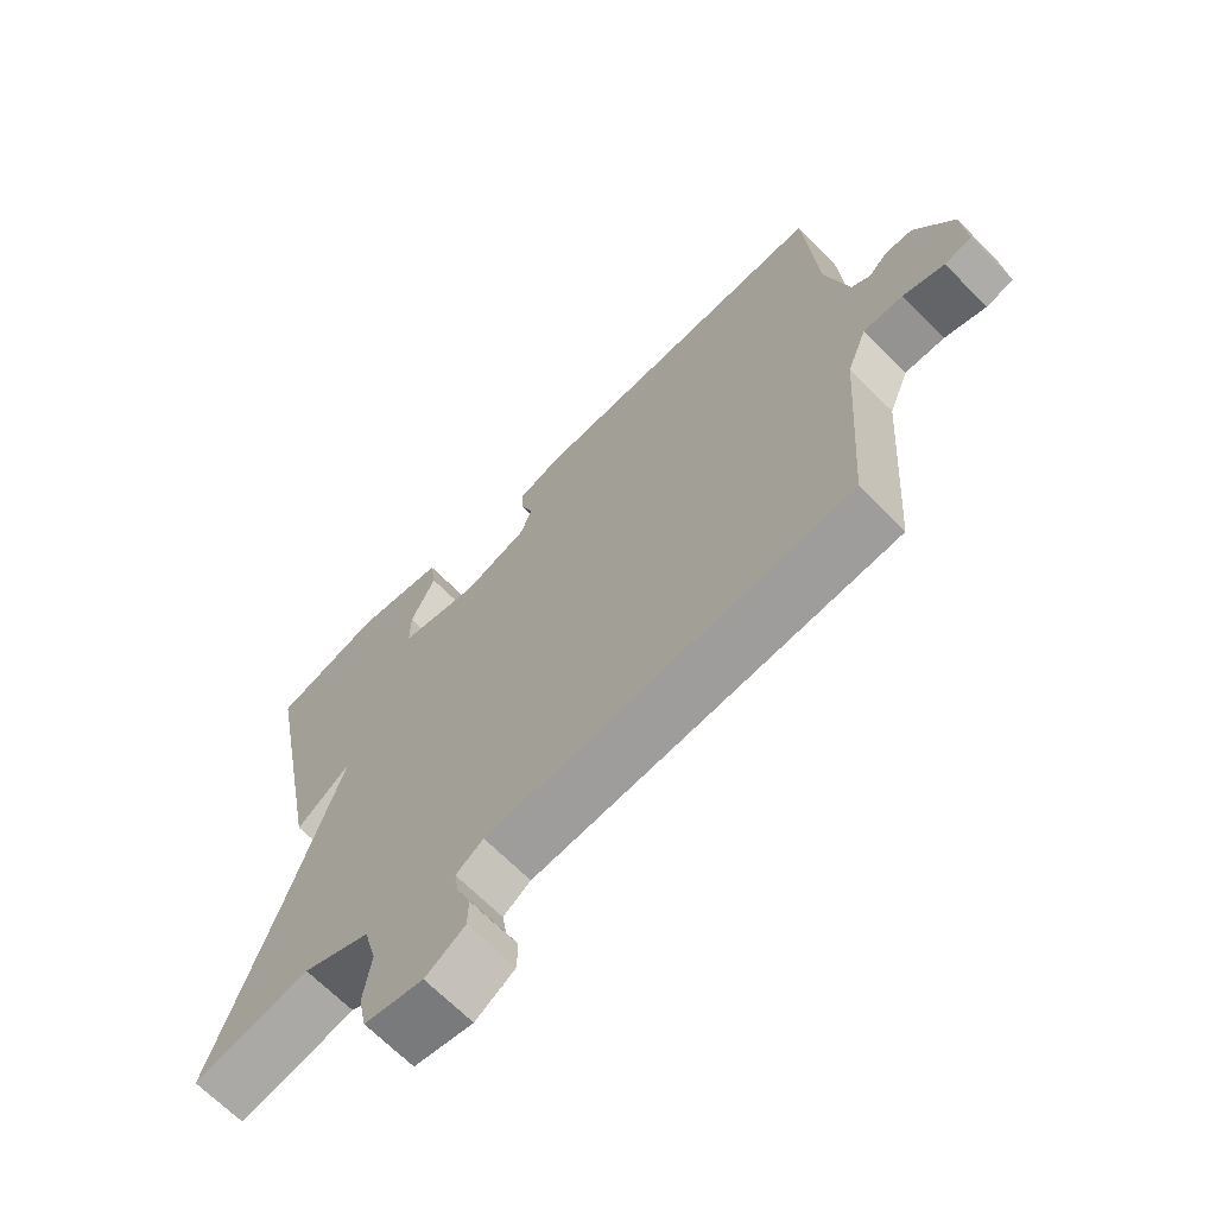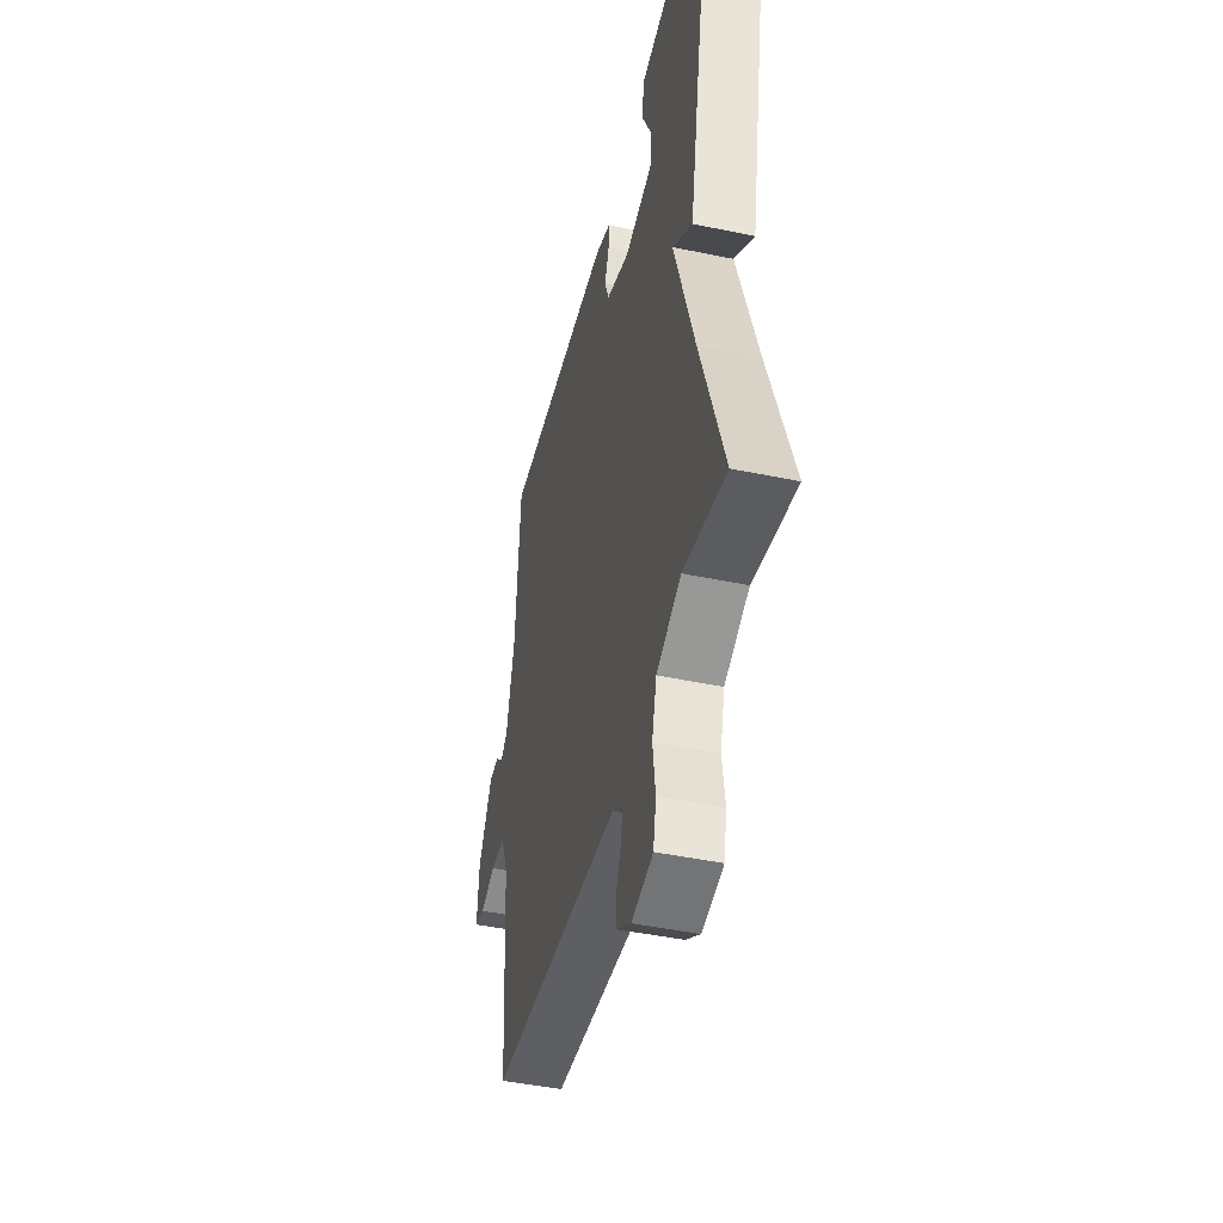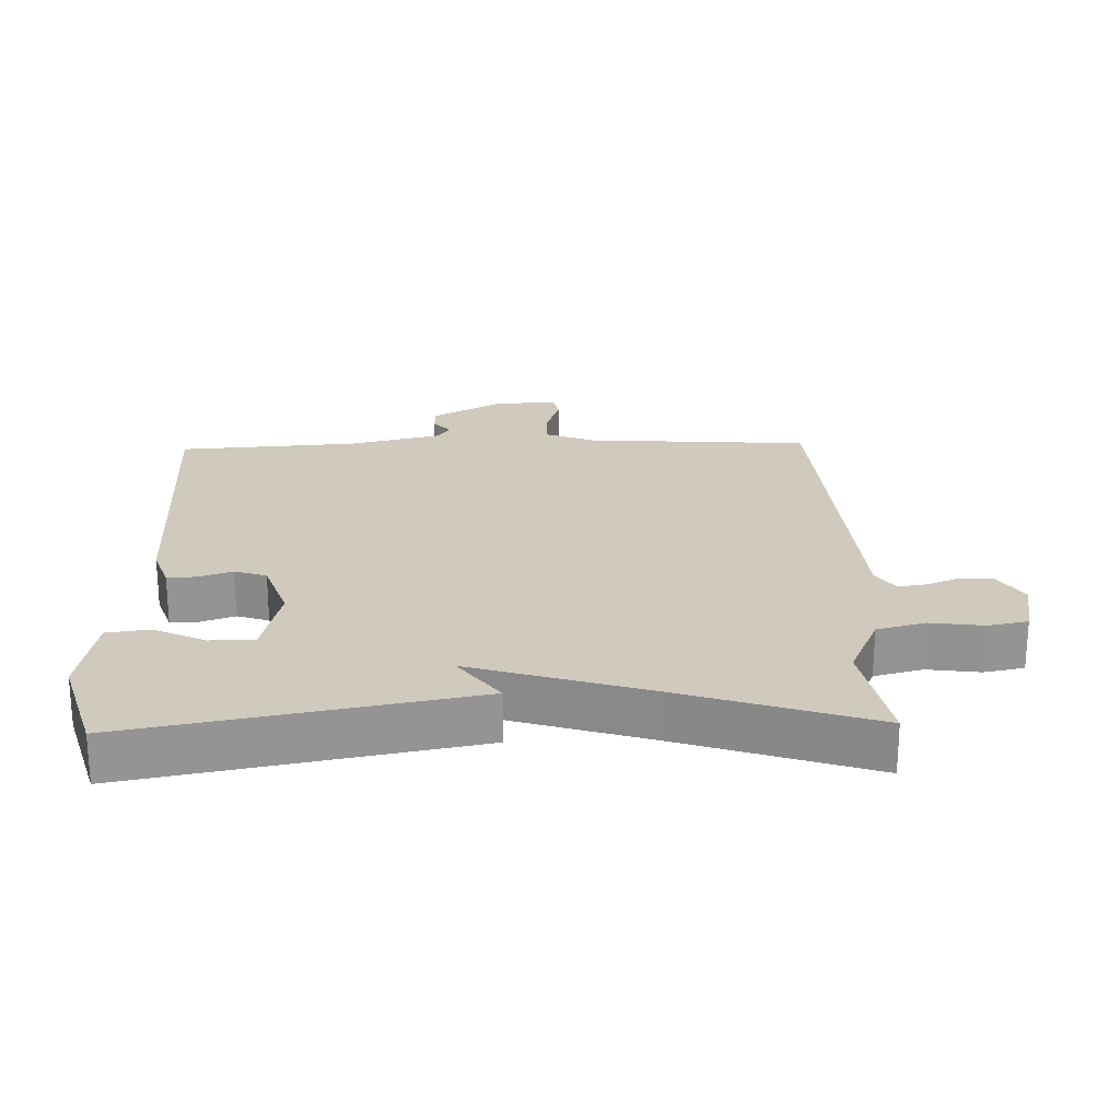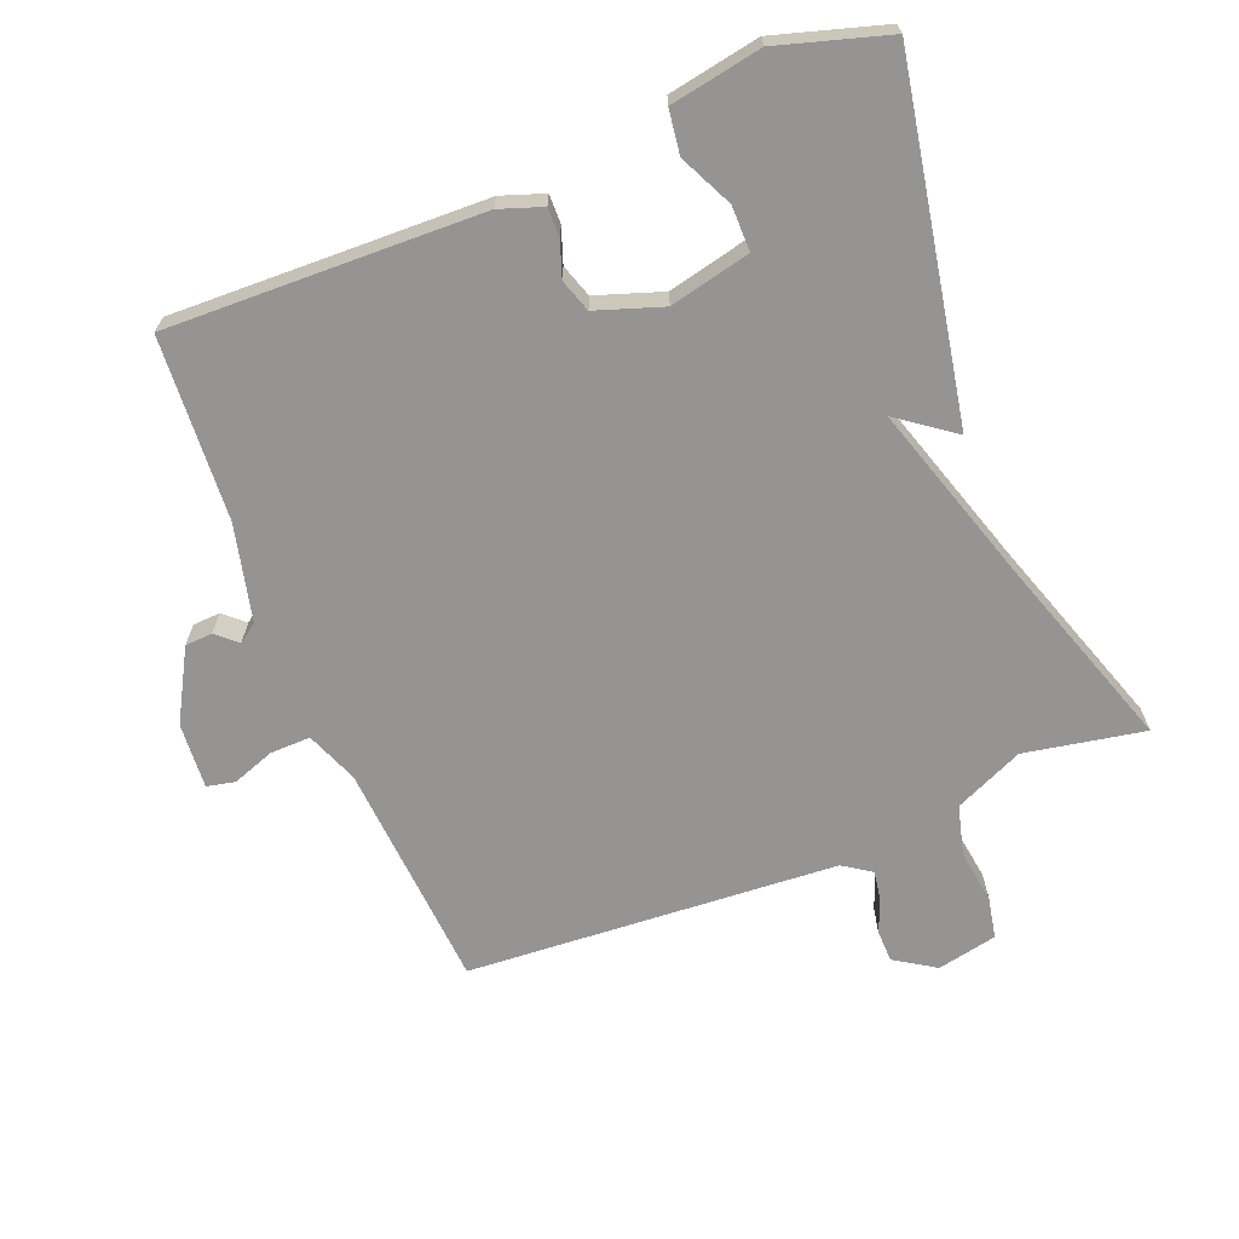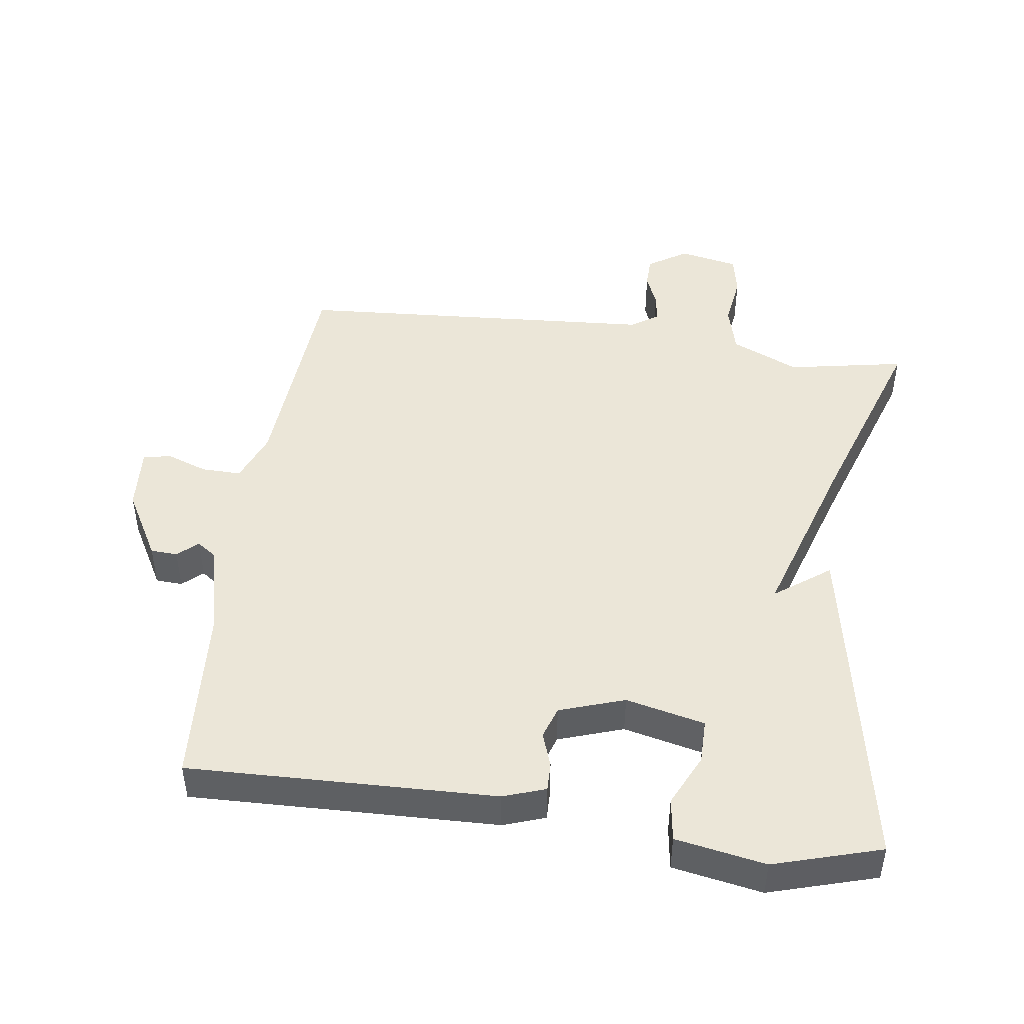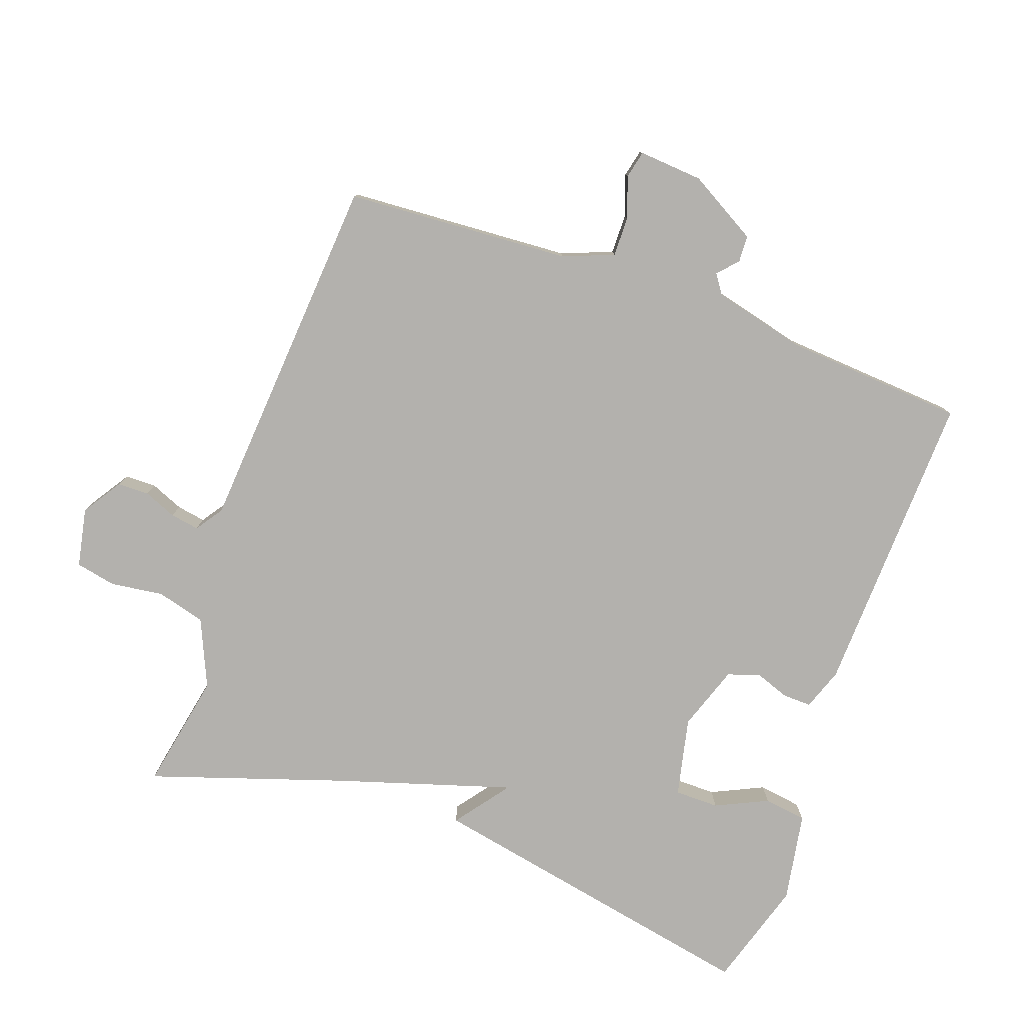
<metadata>
{"format":"obj","ext":"obj","renderer":"f3d","projection":"perspective","resolution":1024,"background":"white","views":[{"elev":-67.5,"azim":-135.3,"up":"+Z"},{"elev":-44.6,"azim":76.3,"up":"+Z"},{"elev":23.1,"azim":88.4,"up":"+Y"},{"elev":-67.1,"azim":21.9,"up":"+Y"},{"elev":46.6,"azim":8.0,"up":"+Y"},{"elev":-79.2,"azim":-109.9,"up":"+Y"}]}
</metadata>
<code>
v 0.5 0.07 0.5
v 0.403 0.07 -0.01
v 0.321 0.07 0.051
v 0.403 0.07 -0.21
v 0.5 0.07 -0.5
v 0.325 0.07 -0.467
v 0.224 0.07 -0.512
v 0.205 0.07 -0.585
v 0.216 0.07 -0.664
v 0.204 0.07 -0.724
v 0.116 0.07 -0.742
v 0.057 0.07 -0.704
v 0.056 0.07 -0.657
v 0.076 0.07 -0.608
v 0.083 0.07 -0.565
v 0.042 0.07 -0.537
v -0.5 0.07 -0.5
v -0.523 0.07 -0.164
v -0.553 0.07 -0.088
v -0.612 0.07 -0.089
v -0.674 0.07 -0.111
v -0.715 0.07 -0.102
v -0.708 0.07 -0.006
v -0.65 0.07 0.097
v -0.61 0.07 0.099
v -0.58 0.07 0.072
v -0.552 0.07 0.092
v -0.518 0.07 0.232
v -0.5 0.07 0.5
v -0.041 0.07 0.486
v 0.022 0.07 0.464
v 0.021 0.07 0.421
v 0.003 0.07 0.37
v 0.019 0.07 0.322
v 0.116 0.07 0.289
v 0.234 0.07 0.316
v 0.234 0.07 0.382
v 0.197 0.07 0.46
v 0.206 0.07 0.524
v 0.34 0.07 0.548
v 0.5 0 0.5
v 0.403 0 -0.01
v 0.321 0 0.051
v 0.403 0 -0.21
v 0.5 0 -0.5
v 0.325 0 -0.467
v 0.224 0 -0.512
v 0.205 0 -0.585
v 0.216 0 -0.664
v 0.204 0 -0.724
v 0.116 0 -0.742
v 0.057 0 -0.704
v 0.056 0 -0.657
v 0.076 0 -0.608
v 0.083 0 -0.565
v 0.042 0 -0.537
v -0.5 0 -0.5
v -0.523 0 -0.164
v -0.553 0 -0.088
v -0.612 0 -0.089
v -0.674 0 -0.111
v -0.715 0 -0.102
v -0.708 0 -0.006
v -0.65 0 0.097
v -0.61 0 0.099
v -0.58 0 0.072
v -0.552 0 0.092
v -0.518 0 0.232
v -0.5 0 0.5
v -0.041 0 0.486
v 0.022 0 0.464
v 0.021 0 0.421
v 0.003 0 0.37
v 0.019 0 0.322
v 0.116 0 0.289
v 0.234 0 0.316
v 0.234 0 0.382
v 0.197 0 0.46
v 0.206 0 0.524
v 0.34 0 0.548
f 39 40 1
f 38 39 1
f 37 38 1
f 1 2 3
f 37 1 3
f 36 37 3
f 35 36 3 4
f 4 5 6
f 35 4 6
f 34 35 6
f 31 32 33
f 30 31 33
f 29 30 33
f 28 29 33
f 27 28 33 34
f 34 6 7
f 27 34 7
f 26 27 7
f 24 25 26
f 23 24 26
f 22 23 26
f 21 22 26
f 20 21 26
f 19 20 26
f 26 7 8
f 19 26 8
f 18 19 8
f 16 17 18
f 12 13 14
f 11 12 14
f 10 11 14
f 9 10 14
f 8 9 14
f 8 14 15
f 16 18 8
f 8 15 16
f 41 80 79
f 41 79 78
f 41 78 77
f 43 42 41
f 43 41 77
f 43 77 76
f 44 43 76 75
f 46 45 44
f 46 44 75
f 46 75 74
f 73 72 71
f 73 71 70
f 73 70 69
f 73 69 68
f 74 73 68 67
f 47 46 74
f 47 74 67
f 47 67 66
f 66 65 64
f 66 64 63
f 66 63 62
f 66 62 61
f 66 61 60
f 66 60 59
f 48 47 66
f 48 66 59
f 48 59 58
f 58 57 56
f 54 53 52
f 54 52 51
f 54 51 50
f 54 50 49
f 54 49 48
f 55 54 48
f 48 58 56
f 56 55 48
f 1 41 42 2
f 2 42 43 3
f 3 43 44 4
f 4 44 45 5
f 5 45 46 6
f 6 46 47 7
f 7 47 48 8
f 8 48 49 9
f 9 49 50 10
f 10 50 51 11
f 11 51 52 12
f 12 52 53 13
f 13 53 54 14
f 14 54 55 15
f 15 55 56 16
f 16 56 57 17
f 17 57 58 18
f 18 58 59 19
f 19 59 60 20
f 20 60 61 21
f 21 61 62 22
f 22 62 63 23
f 23 63 64 24
f 24 64 65 25
f 25 65 66 26
f 26 66 67 27
f 27 67 68 28
f 28 68 69 29
f 29 69 70 30
f 30 70 71 31
f 31 71 72 32
f 32 72 73 33
f 33 73 74 34
f 34 74 75 35
f 35 75 76 36
f 36 76 77 37
f 37 77 78 38
f 38 78 79 39
f 39 79 80 40
f 40 80 41 1

</code>
